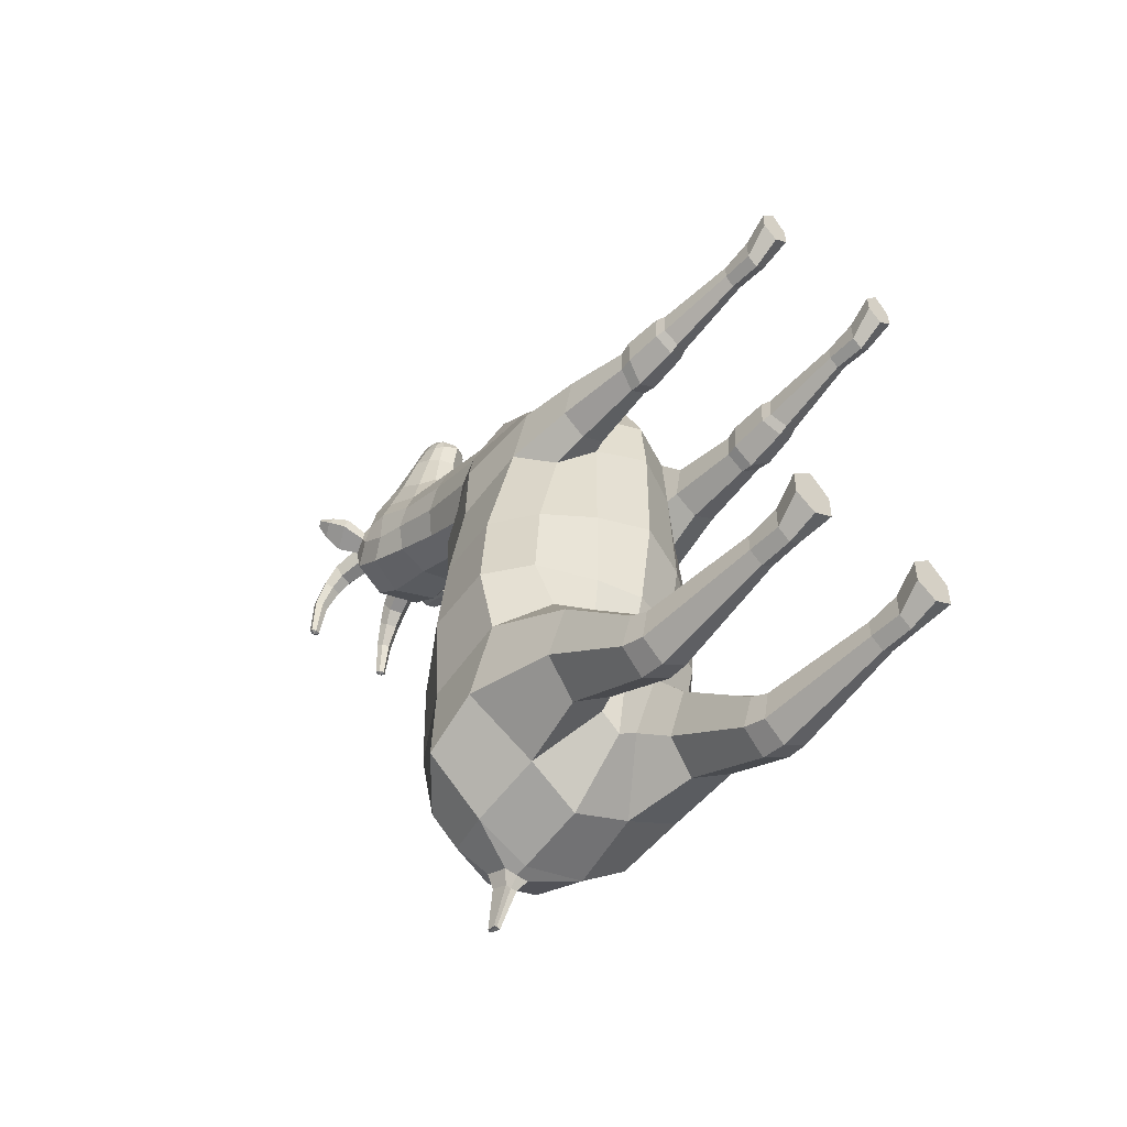
<metadata>
{"format":"obj","ext":"obj","renderer":"f3d","projection":"perspective","resolution":1024,"background":"white","views":[{"elev":-51.1,"azim":-40.9,"up":"+Z"}]}
</metadata>
<code>
g default
v -0 5.407 3.582
v 0.1731 5.325 3.516
v 0.1759 5.087 3.389
v -0 4.944 3.403
v -0 5.568 3.414
v 0.2102 5.429 3.337
v 0.2007 5.134 3.223
v -0 4.996 3.176
v -0 5.742 3.117
v 0.294 5.556 3.018
v 0.2461 5.216 2.851
v -0 4.998 2.87
v -0 5.276 3.654
v 0.1587 5.255 3.583
v 0.1594 5.071 3.468
v -0 5.005 3.513
v 0.3132 5.39 2.928
v 0.2384 5.287 3.283
v 0.1952 5.211 3.45
v 0.1666 5.161 3.53
v -0 5.13 3.628
v -0 5.988 2.876
v 0.3864 5.711 2.746
v 0.3874 5.475 2.647
v 0.3412 5.161 2.497
v -0 4.889 2.593
v 0.2811 5.882 2.854
v 0.1869 5.668 3.088
v 0.1378 5.508 3.38
v 0.123 5.383 3.553
v 0.1175 5.269 3.626
v 0.1233 5.141 3.595
v 0.1166 5.03 3.498
v 0.1249 5.011 3.39
v 0.1302 5.055 3.206
v 0.1566 5.069 2.861
v 0.1892 5.001 2.566
v -0 5.822 1.942
v 0.3643 5.684 1.982
v 0.4416 5.518 2.124
v 0.4186 5.147 2.25
v -0 6.138 2.568
v 0.3285 6.033 2.501
v 0.4165 5.747 2.537
v 0.4489 5.503 2.448
v -0 4.422 2.391
v 0.241 4.484 2.372
v 0.3721 4.551 2.262
v 0.4272 4.644 2.063
v 0.4081 4.775 1.851
v 0.2726 4.91 1.706
v -0 4.966 1.653
v 0.6858 0.2394 0.5137
v 0.6 0.2394 0.4451
v 0.5142 0.2394 0.5137
v 0.5142 0.2394 0.7084
v 0.6 0.2394 0.7769
v 0.6858 0.2394 0.7084
v 0.6797 0.5036 0.5351
v 0.6 0.5098 0.4721
v 0.5203 0.5102 0.5351
v 0.5203 0.5073 0.6608
v 0.6 0.504 0.7241
v 0.6797 0.4999 0.6608
v 0.7849 1.657 0.383
v 0.6354 1.709 0.2715
v 0.483 1.713 0.383
v 0.4851 1.701 0.6062
v 0.6367 1.681 0.7177
v 0.7845 1.657 0.6062
v 0.721 0.002096 0.6568
v 0.6 0.002096 0.565
v 0.479 0.002096 0.6568
v 0.479 0.002096 0.8037
v 0.6 0.002096 0.9465
v 0.721 0.002096 0.8037
v 0.8551 2.301 0.3771
v 0.6399 2.31 0.2467
v 0.4266 2.304 0.3646
v 0.4334 2.249 0.6617
v 0.6641 2.208 0.8096
v 0.8722 2.187 0.6732
v 0.9348 2.873 0.2795
v 0.6713 2.611 0.159
v 0.4075 2.401 0.3426
v 0.3905 2.427 0.8747
v 0.6868 2.494 0.9535
v 0.9123 2.734 0.7541
v 0.6997 0.2545 -3.026
v 0.597 0.2545 -3.103
v 0.4943 0.2545 -3.026
v 0.4943 0.2545 -2.824
v 0.597 0.2545 -2.747
v 0.6997 0.2545 -2.824
v 0.7066 0.5263 -3.024
v 0.597 0.5263 -3.101
v 0.4874 0.5263 -3.024
v 0.4874 0.5263 -2.869
v 0.597 0.5263 -2.792
v 0.7066 0.5263 -2.869
v 0.8012 1.523 -3.138
v 0.597 1.549 -3.253
v 0.3928 1.523 -3.138
v 0.3928 1.471 -2.908
v 0.597 1.446 -2.793
v 0.8012 1.471 -2.908
v 0.8282 1.712 -3.096
v 0.597 1.761 -3.22
v 0.3658 1.712 -3.096
v 0.3658 1.613 -2.848
v 0.597 1.563 -2.724
v 0.8282 1.613 -2.848
v 0.93 2.398 -2.669
v 0.597 2.505 -2.857
v 0.3072 2.412 -2.669
v 0.3072 2.246 -2.305
v 0.6588 2.166 -2.158
v 0.9242 2.219 -2.305
v 1.058 3.165 -2.555
v 0.4857 3.103 -2.939
v 0.1753 2.651 -2.536
v 0.3291 2.577 -1.867
v 0.7114 2.595 -1.739
v 1.049 2.925 -1.977
v 0.7675 0 -2.928
v 0.597 0 -3.026
v 0.4265 0 -2.928
v 0.4265 0 -2.726
v 0.597 0 -2.573
v 0.7675 0 -2.726
v -0 2.654 -2.661
v -0 2.558 -2.046
v -0 4.581 -2.077
v -0 4.385 -2.776
v 0.9899 3.668 -2.088
v 0.6245 4.296 -2.103
v 0.6003 4.163 -2.778
v 0.9926 3.703 -2.723
v -0 3.741 -3.256
v 0.5173 3.675 -3.139
v -0 3.17 -3.118
v -0 4.194 -3.118
v 0.3996 4.09 -3.068
v 0.3867 2.437 -1.335
v 0.8488 2.664 -1.299
v 1.128 3.005 -1.332
v -0 2.344 -1.331
v 1.073 3.618 -1.355
v 0.6791 4.247 -1.366
v -0 4.536 -1.369
v 0.4423 2.372 -0.6319
v 0.8297 2.637 -0.6534
v 1.074 3.011 -0.6321
v -0 2.219 -0.5759
v 1.02 3.577 -0.6492
v 0.6385 4.194 -0.6539
v -0 4.474 -0.6546
v -0 2.22 0.3788
v -0 2.27 0.8948
v 0.9412 3.498 0.08988
v 0.6071 4.145 0.04442
v -0 4.424 0.07621
v 0.6205 4.153 0.6187
v -0 4.432 0.6303
v 0.9407 3.475 0.6412
v 0.3566 2.621 1.321
v 0.581 2.759 1.266
v 0.7553 2.998 1.176
v -0 2.475 1.369
v 0.4632 4.201 1.134
v -0 4.388 1.068
v 0.7689 3.64 1.201
v 0.2822 3.69 2.057
v 0.4189 3.766 1.955
v 0.499 3.917 1.764
v -0 3.659 2.141
v 0.3211 4.471 1.446
v -0 4.595 1.394
v 0.4846 4.164 1.587
v 0.358 5.967 2.162
v -0 6.091 2.148
v 0.4724 5.734 2.234
v 0.4199 5.234 2.041
v 0.2997 5.331 1.881
v -0 5.372 1.818
v 0.6907 3.332 1.468
v 0.5381 3.17 1.622
v 0.3431 3.07 1.759
v -0 3 1.837
v -0 4.167 -3.628
v 0.01976 4.15 -3.634
v 0.02982 4.068 -3.654
v -0 4.08 -3.211
v -0 4.07 -3.32
v 0.1367 4.027 -3.219
v 0.07578 4.038 -3.327
v 0.1118 3.849 -3.268
v 0.05233 3.909 -3.363
v -0 3.844 -3.277
v -0 3.913 -3.362
v 0.3885 5.99 2.423
v 0.4431 5.806 2.466
v 0.455 5.809 2.363
v 0.4031 5.958 2.324
v 0.6534 6.128 2.548
v 0.7351 5.956 2.598
v 0.7641 5.971 2.527
v 0.6923 6.11 2.483
v 0.7661 6.139 2.617
v 0.7978 6.068 2.636
v 0.8073 6.071 2.616
v 0.7766 6.126 2.598
v 0.5096 6.107 2.472
v 0.5499 6.071 2.375
v 0.6572 5.854 2.442
v 0.6287 5.838 2.549
v -0 4.068 -3.642
v 0.3138 5.976 2.321
v 0.1721 6.018 2.321
v 0.1012 6.039 2.45
v 0.1721 6.018 2.578
v 0.3138 5.976 2.578
v 0.3847 5.955 2.45
v 0.3764 6.233 2.251
v 0.3964 6.346 2.152
v 0.4176 6.463 1.972
v 0.4202 6.517 1.629
v 0.2594 6.268 2.252
v 0.3043 6.373 2.152
v 0.3503 6.483 1.972
v 0.3776 6.529 1.629
v 0.4098 6.56 1.621
v 0.2103 6.316 2.352
v 0.275 6.443 2.21
v 0.3318 6.544 2.001
v 0.3672 6.572 1.645
v 0.2782 6.331 2.452
v 0.3379 6.487 2.269
v 0.3807 6.585 2.03
v 0.3994 6.603 1.66
v 0.3951 6.296 2.452
v 0.4301 6.459 2.269
v 0.4481 6.565 2.03
v 0.4419 6.59 1.66
v 0.4443 6.247 2.352
v 0.4593 6.389 2.21
v 0.4665 6.504 2.001
v 0.4523 6.547 1.645
v 0.7496 1.154 0.6243
v 0.6245 1.138 0.7198
v 0.4968 1.195 0.6243
v 0.4954 1.201 0.4336
v 0.6236 1.154 0.3382
v 0.7499 1.168 0.4336
v 0.7743 1.231 0.6404
v 0.6254 1.218 0.7537
v 0.4735 1.276 0.6404
v 0.4718 1.282 0.414
v 0.6244 1.235 0.3008
v 0.7746 1.246 0.414
v 0.8015 1.545 0.6262
v 0.635 1.564 0.7521
v 0.4644 1.595 0.6262
v 0.4622 1.608 0.3745
v 0.6336 1.603 0.2487
v 0.8019 1.542 0.3745
v -0.123 5.383 3.553
v -0.1731 5.325 3.516
v -0.2102 5.429 3.337
v -0.1378 5.508 3.38
v -0.2384 5.287 3.283
v -0.1952 5.211 3.45
v -0.1759 5.087 3.389
v -0.2007 5.134 3.223
v -0.1249 5.011 3.39
v -0.1302 5.055 3.206
v -0.294 5.556 3.018
v -0.1869 5.668 3.088
v -0.3132 5.39 2.928
v -0.2461 5.216 2.851
v -0.1566 5.069 2.861
v -0.1175 5.269 3.626
v -0.1587 5.255 3.583
v -0.1666 5.161 3.53
v -0.1594 5.071 3.468
v -0.1166 5.03 3.498
v -0.1233 5.141 3.595
v -0.3864 5.711 2.746
v -0.2811 5.882 2.854
v -0.3874 5.475 2.647
v -0.1892 5.001 2.566
v -0.3412 5.161 2.497
v -0.3643 5.684 1.982
v -0.2997 5.331 1.881
v -0.4186 5.147 2.25
v -0.4199 5.234 2.041
v -0.4416 5.518 2.124
v -0.4489 5.503 2.448
v -0.241 4.484 2.372
v -0.3721 4.551 2.262
v -0.4272 4.644 2.063
v -0.3285 6.033 2.501
v -0.358 5.967 2.162
v -0.7661 6.139 2.617
v -0.7978 6.068 2.636
v -0.8073 6.071 2.616
v -0.7766 6.126 2.598
v -0.4724 5.734 2.234
v -0.4165 5.747 2.537
v -0.6858 0.2394 0.5137
v -0.6 0.2394 0.4451
v -0.6 0.5098 0.4721
v -0.6797 0.5036 0.5351
v -0.5142 0.2394 0.5137
v -0.5203 0.5102 0.5351
v -0.5142 0.2394 0.7084
v -0.5203 0.5073 0.6608
v -0.6 0.2394 0.7769
v -0.6 0.504 0.7241
v -0.6858 0.2394 0.7084
v -0.6797 0.4999 0.6608
v -0.6236 1.154 0.3382
v -0.7499 1.168 0.4336
v -0.4954 1.201 0.4336
v -0.4968 1.195 0.6243
v -0.6245 1.138 0.7198
v -0.7496 1.154 0.6243
v -0.721 0.002096 0.6568
v -0.6 0.002096 0.565
v -0.479 0.002096 0.6568
v -0.479 0.002096 0.8037
v -0.6 0.002096 0.9465
v -0.721 0.002096 0.8037
v -0.7849 1.657 0.383
v -0.6354 1.709 0.2715
v -0.6399 2.31 0.2467
v -0.8551 2.301 0.3771
v -0.483 1.713 0.383
v -0.4266 2.304 0.3646
v -0.4851 1.701 0.6062
v -0.4334 2.249 0.6617
v -0.6367 1.681 0.7177
v -0.6641 2.208 0.8096
v -0.7845 1.657 0.6062
v -0.8722 2.187 0.6732
v -0.6713 2.611 0.159
v -0.9348 2.873 0.2795
v -0.4075 2.401 0.3426
v -0.3905 2.427 0.8747
v -0.6868 2.494 0.9535
v -0.9123 2.734 0.7541
v -0.6997 0.2545 -3.026
v -0.597 0.2545 -3.103
v -0.597 0.5263 -3.101
v -0.7066 0.5263 -3.024
v -0.4943 0.2545 -3.026
v -0.4874 0.5263 -3.024
v -0.4943 0.2545 -2.824
v -0.4874 0.5263 -2.869
v -0.597 0.2545 -2.747
v -0.597 0.5263 -2.792
v -0.6997 0.2545 -2.824
v -0.7066 0.5263 -2.869
v -0.597 1.549 -3.253
v -0.8012 1.523 -3.138
v -0.3928 1.523 -3.138
v -0.3928 1.471 -2.908
v -0.597 1.446 -2.793
v -0.8012 1.471 -2.908
v -0.597 1.761 -3.22
v -0.8282 1.712 -3.096
v -0.3658 1.712 -3.096
v -0.3658 1.613 -2.848
v -0.597 1.563 -2.724
v -0.8282 1.613 -2.848
v -0.597 2.505 -2.857
v -0.93 2.398 -2.669
v -0.3072 2.412 -2.669
v -0.3072 2.246 -2.305
v -0.6588 2.166 -2.158
v -0.9242 2.219 -2.305
v -0.4857 3.103 -2.939
v -1.058 3.165 -2.555
v -0.1753 2.651 -2.536
v -0.3291 2.577 -1.867
v -0.7114 2.595 -1.739
v -1.049 2.925 -1.977
v -0.7675 0 -2.928
v -0.597 0 -3.026
v -0.4265 -0 -2.928
v -0.4265 -0 -2.726
v -0.597 -0 -2.573
v -0.7675 -0 -2.726
v -0.9926 3.703 -2.723
v -0.9899 3.668 -2.088
v -0.6245 4.296 -2.103
v -0.6003 4.163 -2.778
v -0.01976 4.15 -3.634
v -0.02982 4.068 -3.654
v -0.5173 3.675 -3.139
v -0.3996 4.09 -3.068
v -0.8488 2.664 -1.299
v -0.3867 2.437 -1.335
v -1.128 3.005 -1.332
v -1.073 3.618 -1.355
v -0.6791 4.247 -1.366
v -0.8297 2.637 -0.6534
v -0.4423 2.372 -0.6319
v -1.074 3.011 -0.6321
v -1.02 3.577 -0.6492
v -0.6385 4.194 -0.6539
v -0.9412 3.498 0.08988
v -0.6071 4.145 0.04442
v -0.6205 4.153 0.6187
v -0.9407 3.475 0.6412
v -0.581 2.759 1.266
v -0.3566 2.621 1.321
v -0.7553 2.998 1.176
v -0.4632 4.201 1.134
v -0.7689 3.64 1.201
v -0.5381 3.17 1.622
v -0.3431 3.07 1.759
v -0.6907 3.332 1.468
v -0.3211 4.471 1.446
v -0.4846 4.164 1.587
v -0.4081 4.775 1.851
v -0.2726 4.91 1.706
v -0.499 3.917 1.764
v -0.4189 3.766 1.955
v -0.2822 3.69 2.057
v -0.1367 4.027 -3.219
v -0.07578 4.038 -3.327
v -0.1118 3.849 -3.268
v -0.05233 3.909 -3.363
v -0.4431 5.806 2.466
v -0.3885 5.99 2.423
v -0.455 5.809 2.363
v -0.4031 5.958 2.324
v -0.6287 5.838 2.549
v -0.5096 6.107 2.472
v -0.6572 5.854 2.442
v -0.5499 6.071 2.375
v -0.6534 6.128 2.548
v -0.7351 5.956 2.598
v -0.7641 5.971 2.527
v -0.6923 6.11 2.483
v -0.4202 6.517 1.629
v -0.3776 6.529 1.629
v -0.4098 6.56 1.621
v -0.3672 6.572 1.645
v -0.3994 6.603 1.66
v -0.4419 6.59 1.66
v -0.4523 6.547 1.645
v -0.3138 5.976 2.321
v -0.1721 6.018 2.321
v -0.2594 6.268 2.252
v -0.3764 6.233 2.251
v -0.3043 6.373 2.152
v -0.3964 6.346 2.152
v -0.3503 6.483 1.972
v -0.4176 6.463 1.972
v -0.1012 6.039 2.45
v -0.2103 6.316 2.352
v -0.275 6.443 2.21
v -0.3318 6.544 2.001
v -0.1721 6.018 2.578
v -0.2782 6.331 2.452
v -0.3379 6.487 2.269
v -0.3807 6.585 2.03
v -0.3138 5.976 2.578
v -0.3951 6.296 2.452
v -0.4301 6.459 2.269
v -0.4481 6.565 2.03
v -0.3847 5.955 2.45
v -0.4443 6.247 2.352
v -0.4593 6.389 2.21
v -0.4665 6.504 2.001
v -0.7743 1.231 0.6404
v -0.6254 1.218 0.7537
v -0.4735 1.276 0.6404
v -0.4718 1.282 0.414
v -0.6244 1.235 0.3008
v -0.7746 1.246 0.414
v -0.8015 1.545 0.6262
v -0.635 1.564 0.7521
v -0.4644 1.595 0.6262
v -0.4622 1.608 0.3745
v -0.6336 1.603 0.2487
v -0.8019 1.542 0.3745
g Goat_mesh
f 30 2 6 29
f 18 19 3 7
f 3 34 35 7
f 29 6 10 28
f 17 18 7 11
f 7 35 36 11
f 2 30 31 14
f 19 20 15 3
f 34 3 15 33
f 20 32 33 15
f 6 18 17 10
f 2 19 18 6
f 20 19 2 14
f 31 32 20 14
f 28 10 23 27
f 10 17 24 23
f 11 36 37 25
f 24 17 11 25
f 9 28 27 22
f 5 29 28 9
f 1 30 29 5
f 31 30 1 13
f 13 21 32 31
f 32 21 16 33
f 4 34 33 16
f 35 34 4 8
f 36 35 8 12
f 37 36 12 26
f 38 39 184 185
f 41 183 40 45
f 25 37 47 48
f 41 25 48 49
f 39 40 183 184
f 37 26 46 47
f 42 43 180 181
f 209 210 211 212
f 182 44 45 40
f 45 24 25 41
f 22 27 43 42
f 27 23 44 43
f 23 24 45 44
f 53 54 60 59
f 54 55 61 60
f 55 56 62 61
f 56 57 63 62
f 57 58 64 63
f 58 53 59 64
f 59 60 253 254
f 60 61 252 253
f 61 62 251 252
f 62 63 250 251
f 63 64 249 250
f 64 59 254 249
f 54 53 71 72
f 55 54 72 73
f 56 55 73 74
f 57 56 74 75
f 58 57 75 76
f 53 58 76 71
f 65 66 78 77
f 66 67 79 78
f 67 68 80 79
f 68 69 81 80
f 69 70 82 81
f 70 65 77 82
f 77 78 84 83
f 78 79 85 84
f 79 80 86 85
f 80 81 87 86
f 81 82 88 87
f 82 77 83 88
f 89 90 96 95
f 90 91 97 96
f 91 92 98 97
f 92 93 99 98
f 93 94 100 99
f 94 89 95 100
f 95 96 102 101
f 96 97 103 102
f 97 98 104 103
f 98 99 105 104
f 99 100 106 105
f 100 95 101 106
f 101 102 108 107
f 102 103 109 108
f 103 104 110 109
f 104 105 111 110
f 105 106 112 111
f 106 101 107 112
f 107 108 114 113
f 108 109 115 114
f 109 110 116 115
f 110 111 117 116
f 111 112 118 117
f 112 107 113 118
f 113 114 120 119
f 114 115 121 120
f 115 116 122 121
f 116 117 123 122
f 117 118 124 123
f 118 113 119 124
f 90 89 125 126
f 91 90 126 127
f 92 91 127 128
f 93 92 128 129
f 94 93 129 130
f 89 94 130 125
f 121 122 132 131
f 124 119 138 135
f 136 137 134 133
f 136 135 138 137
f 141 120 121 131
f 190 191 192 217
f 139 140 120 141
f 120 140 138 119
f 134 137 143 142
f 137 138 140 143
f 122 123 145 144
f 123 124 146 145
f 132 122 144 147
f 124 135 148 146
f 136 133 150 149
f 135 136 149 148
f 144 145 152 151
f 145 146 153 152
f 147 144 151 154
f 146 148 155 153
f 149 150 157 156
f 148 149 156 155
f 152 153 83 84
f 151 152 84 85
f 85 86 159 158
f 154 151 85 158
f 153 155 160 83
f 156 157 162 161
f 155 156 161 160
f 161 162 164 163
f 160 161 163 165
f 160 165 88 83
f 86 87 167 166
f 87 88 168 167
f 159 86 166 169
f 163 164 171 170
f 165 163 170 172
f 88 165 172 168
f 166 167 187 188
f 167 168 186 187
f 169 166 188 189
f 170 171 178 177
f 172 170 177 179
f 168 172 186
f 50 179 177 51
f 49 175 179 50
f 48 174 175 49
f 47 173 174 48
f 46 176 173 47
f 51 177 178 52
f 181 180 39 38
f 180 182 40 39
f 75 72 71 76
f 74 73 72 75
f 129 128 127 126
f 130 129 126 125
f 183 41 49 50
f 184 183 50 51
f 185 184 51 52
f 186 172 179 175
f 187 186 175 174
f 188 187 174 173
f 189 188 173 176
f 194 193 195 196
f 196 195 197 198
f 198 197 199 200
f 142 143 195 193
f 143 140 197 195
f 140 139 199 197
f 194 196 191 190
f 196 198 192 191
f 43 44 202 201
f 44 182 203 202
f 182 180 204 203
f 180 43 201 204
f 201 202 216 213
f 202 203 215 216
f 203 204 214 215
f 204 201 213 214
f 205 206 210 209
f 206 207 211 210
f 207 208 212 211
f 208 205 209 212
f 214 213 205 208
f 215 214 208 207
f 216 215 207 206
f 213 216 206 205
f 217 192 198 200
f 227 231 232
f 231 236 232
f 236 240 232
f 240 244 232
f 244 248 232
f 248 227 232
f 218 219 228 224
f 224 228 229 225
f 225 229 230 226
f 226 230 231 227
f 219 220 233 228
f 228 233 234 229
f 229 234 235 230
f 230 235 236 231
f 220 221 237 233
f 233 237 238 234
f 234 238 239 235
f 235 239 240 236
f 221 222 241 237
f 237 241 242 238
f 238 242 243 239
f 239 243 244 240
f 222 223 245 241
f 241 245 246 242
f 242 246 247 243
f 243 247 248 244
f 223 218 224 245
f 245 224 225 246
f 246 225 226 247
f 247 226 227 248
f 250 249 255 256
f 251 250 256 257
f 252 251 257 258
f 253 252 258 259
f 254 253 259 260
f 249 254 260 255
f 256 255 261 262
f 257 256 262 263
f 258 257 263 264
f 259 258 264 265
f 260 259 265 266
f 255 260 266 261
f 262 261 70 69
f 263 262 69 68
f 264 263 68 67
f 265 264 67 66
f 266 265 66 65
f 261 266 65 70
f 267 270 269 268
f 271 274 273 272
f 273 274 276 275
f 270 278 277 269
f 279 280 274 271
f 274 280 281 276
f 268 283 282 267
f 272 273 285 284
f 275 286 285 273
f 284 285 286 287
f 269 277 279 271
f 268 269 271 272
f 284 283 268 272
f 282 283 284 287
f 278 289 288 277
f 277 288 290 279
f 280 292 291 281
f 290 292 280 279
f 9 22 289 278
f 5 9 278 270
f 1 5 270 267
f 282 13 1 267
f 13 282 287 21
f 287 286 16 21
f 4 16 286 275
f 276 8 4 275
f 281 12 8 276
f 291 26 12 281
f 38 185 294 293
f 295 298 297 296
f 292 300 299 291
f 295 301 300 292
f 293 294 296 297
f 291 299 46 26
f 42 181 303 302
f 304 307 306 305
f 308 297 298 309
f 298 295 292 290
f 22 42 302 289
f 289 302 309 288
f 288 309 298 290
f 310 313 312 311
f 311 312 315 314
f 314 315 317 316
f 316 317 319 318
f 318 319 321 320
f 320 321 313 310
f 313 323 322 312
f 312 322 324 315
f 315 324 325 317
f 317 325 326 319
f 319 326 327 321
f 321 327 323 313
f 311 329 328 310
f 314 330 329 311
f 316 331 330 314
f 318 332 331 316
f 320 333 332 318
f 310 328 333 320
f 334 337 336 335
f 335 336 339 338
f 338 339 341 340
f 340 341 343 342
f 342 343 345 344
f 344 345 337 334
f 337 347 346 336
f 336 346 348 339
f 339 348 349 341
f 341 349 350 343
f 343 350 351 345
f 345 351 347 337
f 352 355 354 353
f 353 354 357 356
f 356 357 359 358
f 358 359 361 360
f 360 361 363 362
f 362 363 355 352
f 355 365 364 354
f 354 364 366 357
f 357 366 367 359
f 359 367 368 361
f 361 368 369 363
f 363 369 365 355
f 365 371 370 364
f 364 370 372 366
f 366 372 373 367
f 367 373 374 368
f 368 374 375 369
f 369 375 371 365
f 371 377 376 370
f 370 376 378 372
f 372 378 379 373
f 373 379 380 374
f 374 380 381 375
f 375 381 377 371
f 377 383 382 376
f 376 382 384 378
f 378 384 385 379
f 379 385 386 380
f 380 386 387 381
f 381 387 383 377
f 353 389 388 352
f 356 390 389 353
f 358 391 390 356
f 360 392 391 358
f 362 393 392 360
f 352 388 393 362
f 384 131 132 385
f 387 395 394 383
f 396 133 134 397
f 396 397 394 395
f 141 131 384 382
f 190 217 399 398
f 139 141 382 400
f 382 383 394 400
f 134 142 401 397
f 397 401 400 394
f 385 403 402 386
f 386 402 404 387
f 132 147 403 385
f 387 404 405 395
f 396 406 150 133
f 395 405 406 396
f 403 408 407 402
f 402 407 409 404
f 147 154 408 403
f 404 409 410 405
f 406 411 157 150
f 405 410 411 406
f 407 346 347 409
f 408 348 346 407
f 348 158 159 349
f 154 158 348 408
f 409 347 412 410
f 411 413 162 157
f 410 412 413 411
f 413 414 164 162
f 412 415 414 413
f 412 347 351 415
f 349 417 416 350
f 350 416 418 351
f 159 169 417 349
f 414 419 171 164
f 415 420 419 414
f 351 418 420 415
f 417 422 421 416
f 416 421 423 418
f 169 189 422 417
f 419 424 178 171
f 420 425 424 419
f 418 423 420
f 426 427 424 425
f 301 426 425 428
f 300 301 428 429
f 299 300 429 430
f 46 299 430 176
f 427 52 178 424
f 181 38 293 303
f 303 293 297 308
f 332 333 328 329
f 331 332 329 330
f 392 389 390 391
f 393 388 389 392
f 296 426 301 295
f 294 427 426 296
f 185 52 427 294
f 423 428 425 420
f 421 429 428 423
f 422 430 429 421
f 189 176 430 422
f 194 432 431 193
f 432 434 433 431
f 434 200 199 433
f 142 193 431 401
f 401 431 433 400
f 400 433 199 139
f 194 190 398 432
f 432 398 399 434
f 302 436 435 309
f 309 435 437 308
f 308 437 438 303
f 303 438 436 302
f 436 440 439 435
f 435 439 441 437
f 437 441 442 438
f 438 442 440 436
f 443 304 305 444
f 444 305 306 445
f 445 306 307 446
f 446 307 304 443
f 442 446 443 440
f 441 445 446 442
f 439 444 445 441
f 440 443 444 439
f 217 200 434 399
f 447 449 448
f 448 449 450
f 450 449 451
f 451 449 452
f 452 449 453
f 453 449 447
f 454 457 456 455
f 457 459 458 456
f 459 461 460 458
f 461 447 448 460
f 455 456 463 462
f 456 458 464 463
f 458 460 465 464
f 460 448 450 465
f 462 463 467 466
f 463 464 468 467
f 464 465 469 468
f 465 450 451 469
f 466 467 471 470
f 467 468 472 471
f 468 469 473 472
f 469 451 452 473
f 470 471 475 474
f 471 472 476 475
f 472 473 477 476
f 473 452 453 477
f 474 475 457 454
f 475 476 459 457
f 476 477 461 459
f 477 453 447 461
f 326 479 478 327
f 325 480 479 326
f 324 481 480 325
f 322 482 481 324
f 323 483 482 322
f 327 478 483 323
f 479 485 484 478
f 480 486 485 479
f 481 487 486 480
f 482 488 487 481
f 483 489 488 482
f 478 484 489 483
f 485 342 344 484
f 486 340 342 485
f 487 338 340 486
f 488 335 338 487
f 489 334 335 488
f 484 344 334 489

</code>
